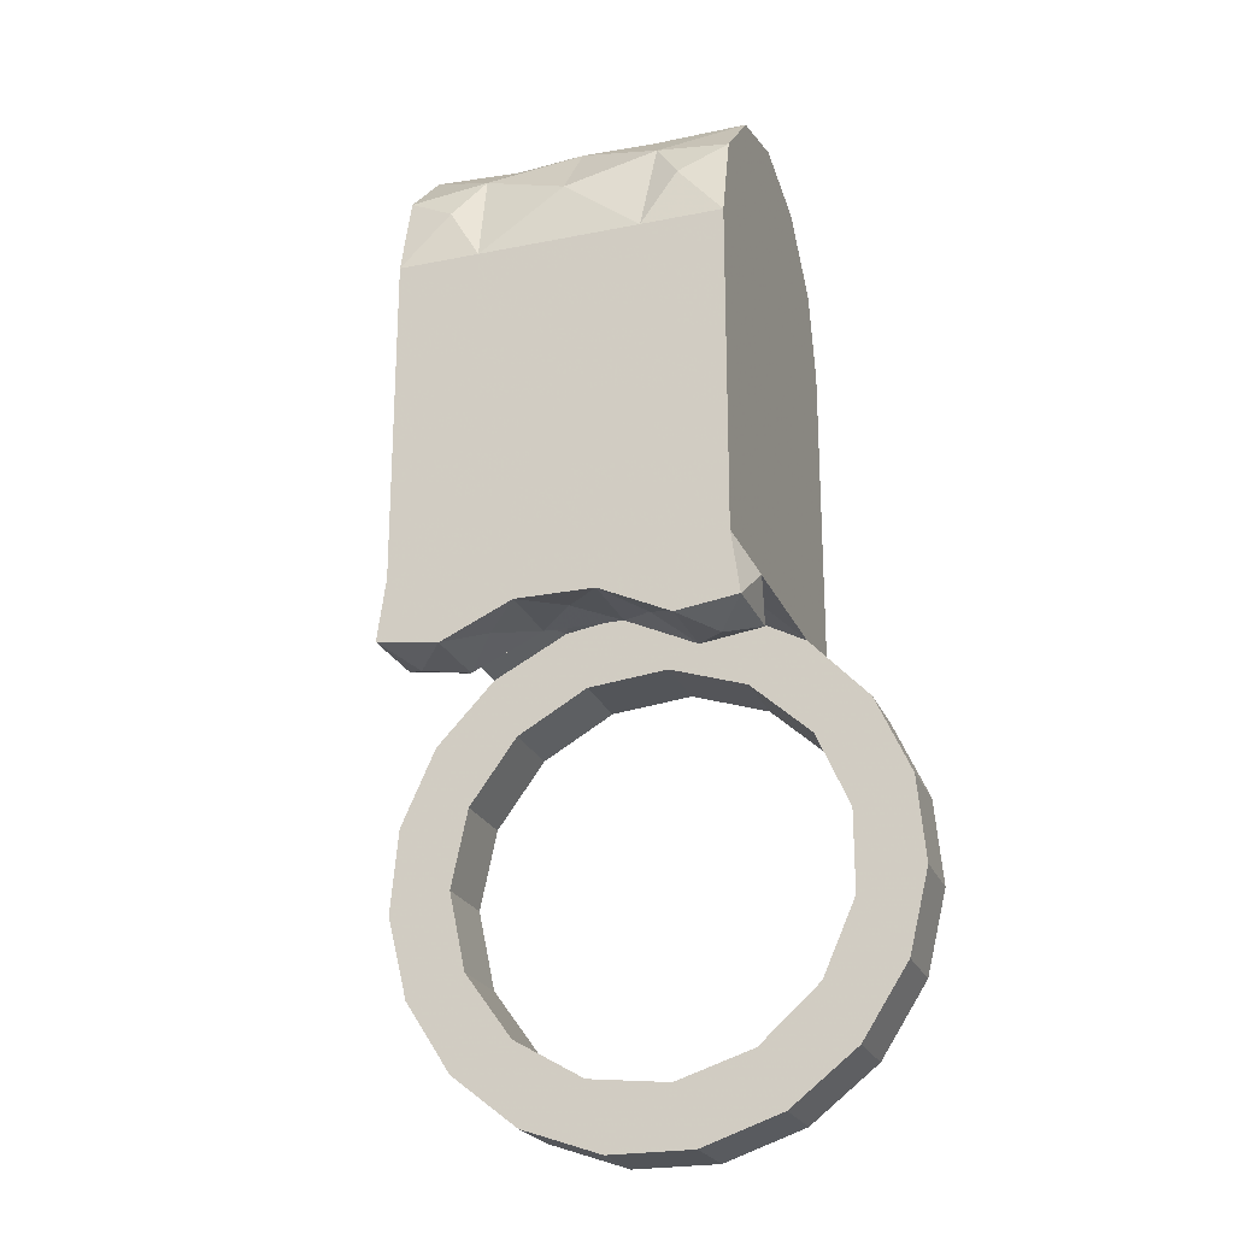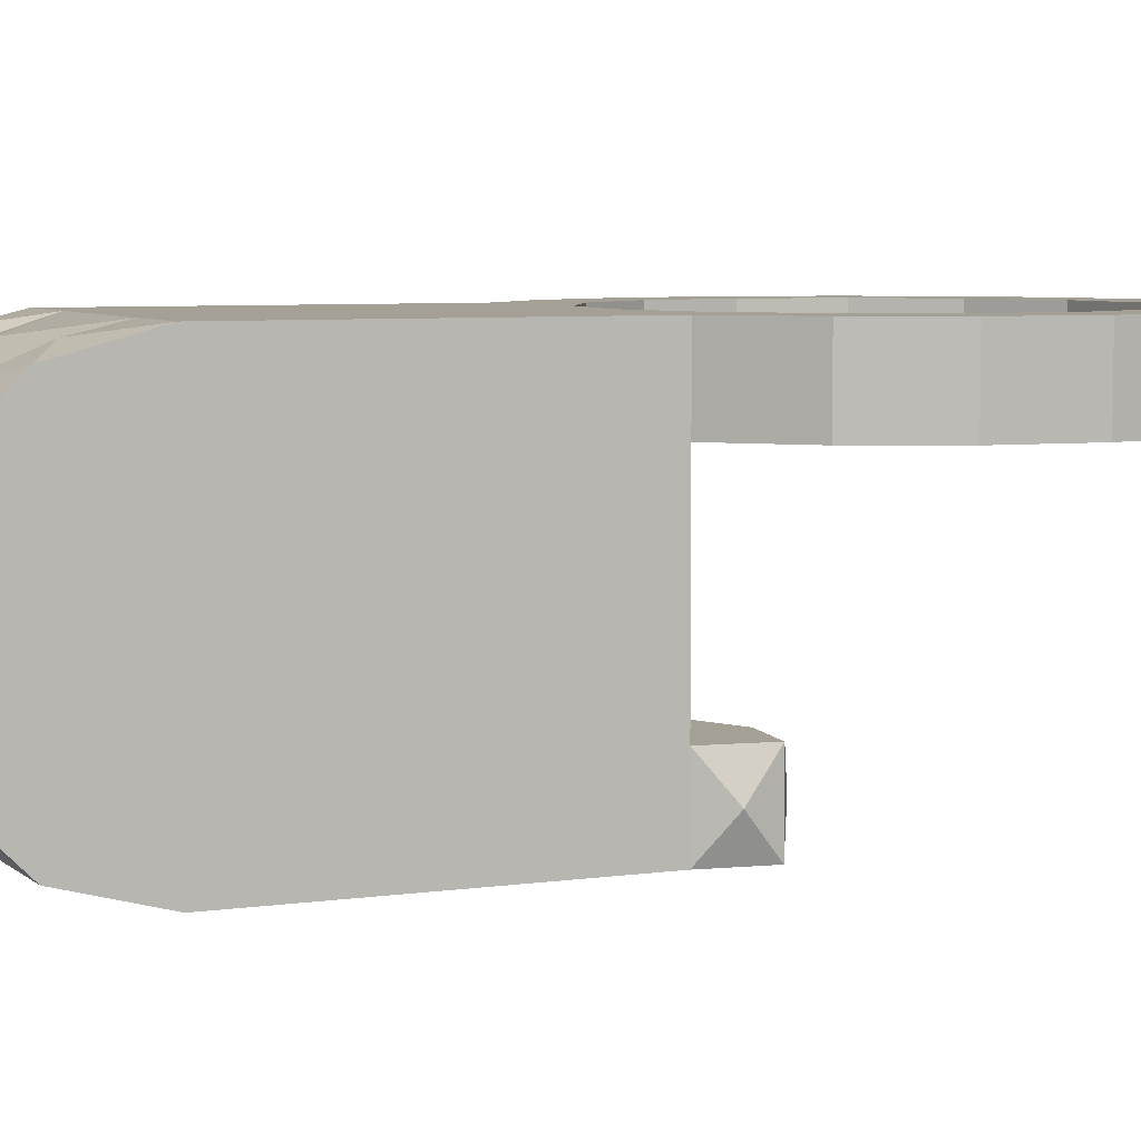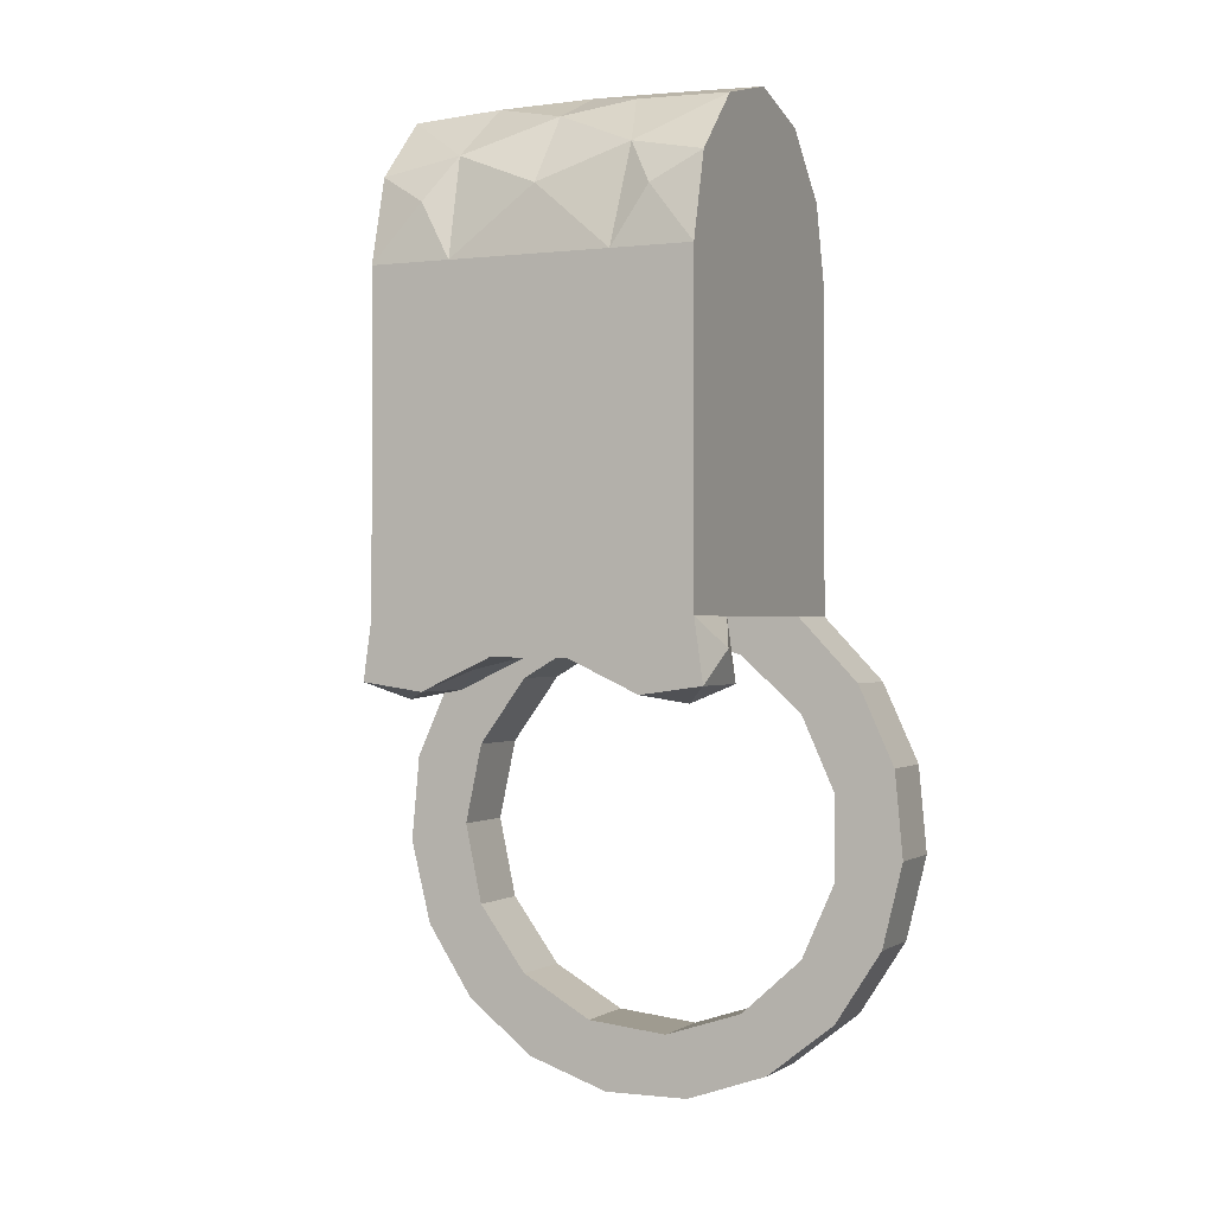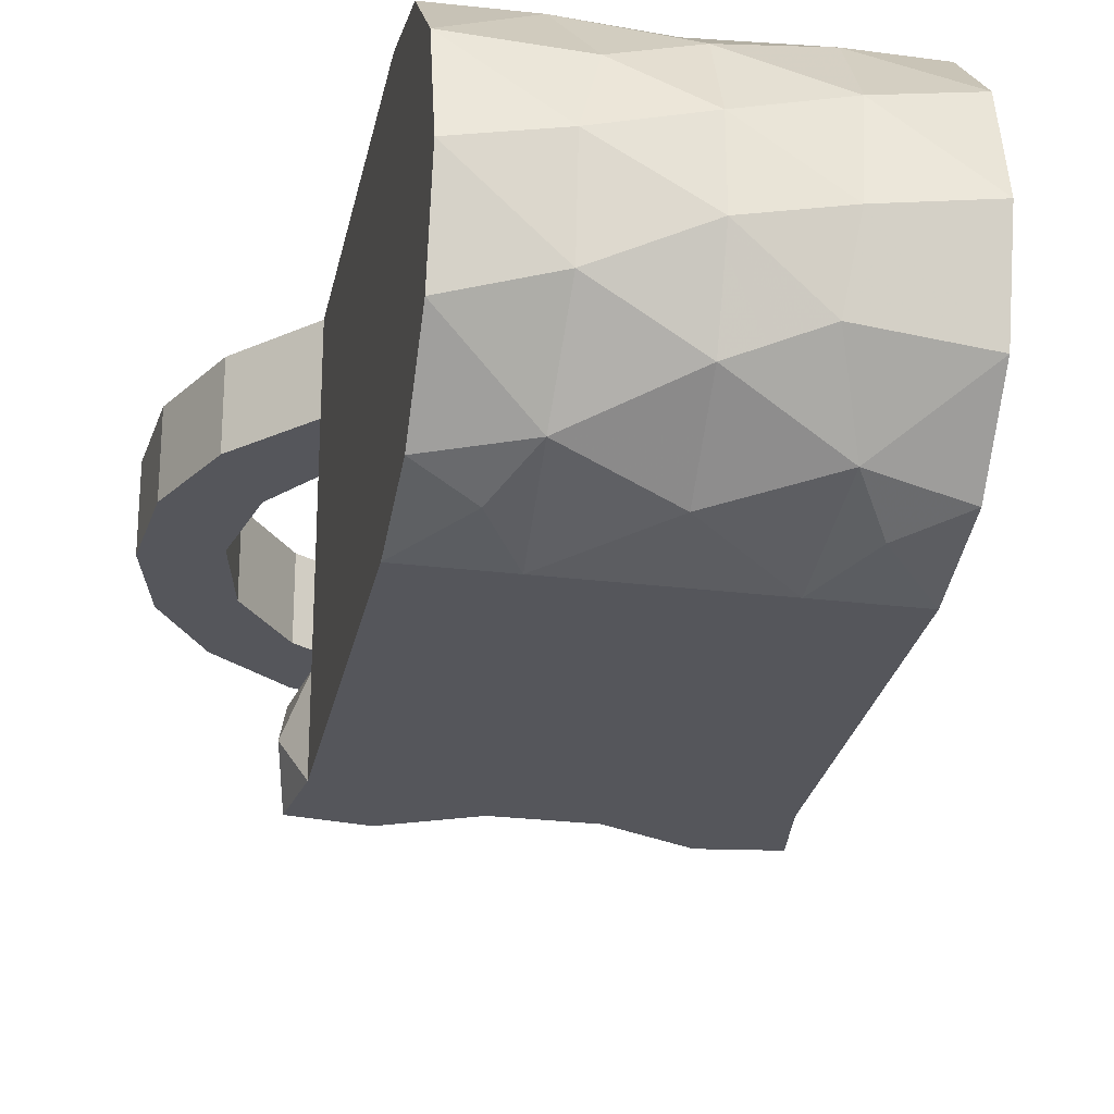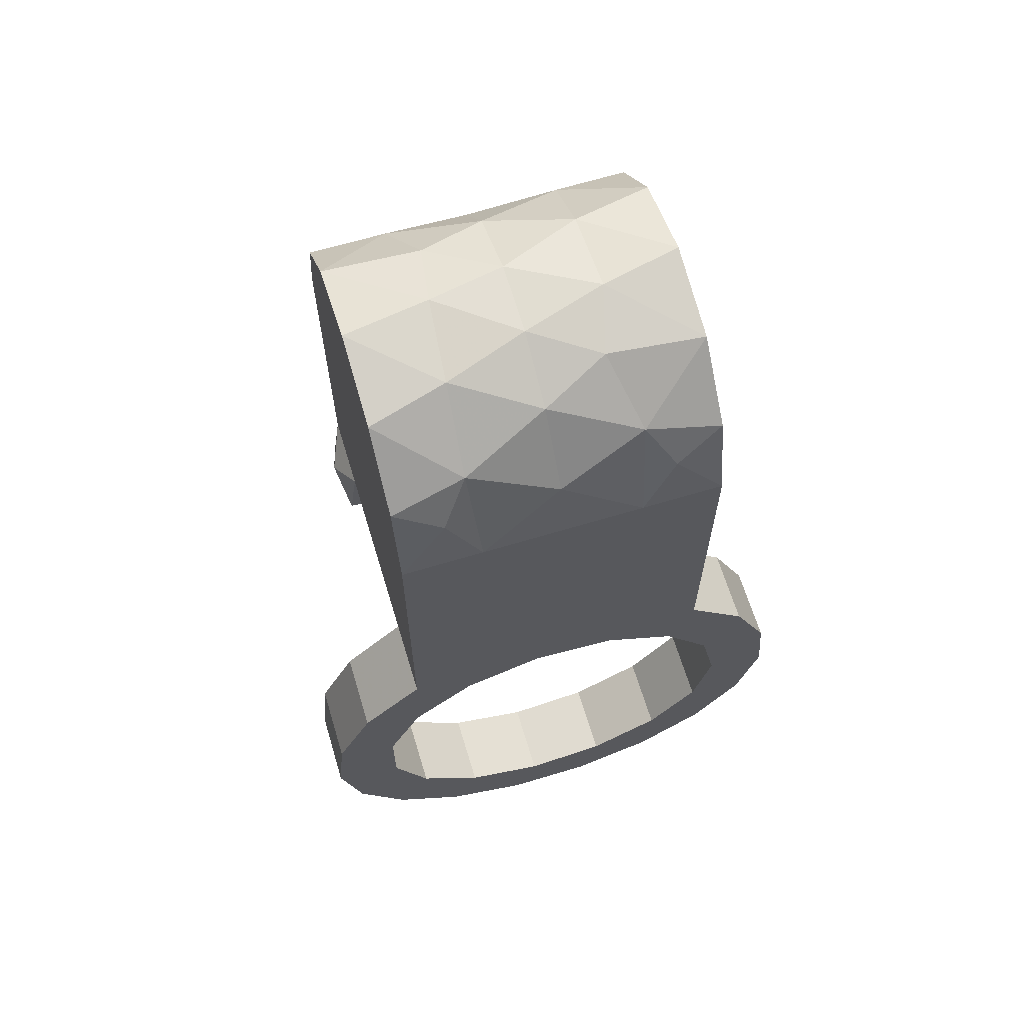
<metadata>
{"format":"obj","ext":"obj","renderer":"f3d","projection":"perspective","resolution":1024,"background":"white","views":[{"elev":-23.1,"azim":18.8,"up":"+Z"},{"elev":5.9,"azim":66.1,"up":"+Y"},{"elev":-0.4,"azim":24.6,"up":"+Z"},{"elev":-26.2,"azim":-11.0,"up":"+Y"},{"elev":65.4,"azim":163.1,"up":"+Z"}]}
</metadata>
<code>
v 0.05 -0.0265 0
v 0 -0.0265 0
v 0.05 0.0265 0
v 0 0.0265 0
v 0 0.0265 -0.05038
v 0 0.0145 -0.05038
v 0 -0.0145 -0.05038
v 0 -0.0265 -0.05038
v 0.05 -0.0145 -0.05038
v 0.05 0.0145 -0.05038
v 0.05 -0.0265 -0.05038
v 0.05 0.0265 -0.05038
v -0.0065 0.0265 -0.0835
v -0.0065 0.0145 -0.0835
v 0.04187 -0.0265 -0.06115
v 0.04187 -0.0145 -0.06115
v 0.008133 -0.0145 -0.06115
v 0.008133 -0.0265 -0.06115
v 0.0375 -0.0265 0
v 0.025 -0.0265 0
v 0.0125 -0.0265 0
v 0.05 -0.02295 0.01325
v 0.05 -0.01325 0.02295
v 0.05 0 0.0265
v 0.05 0.01325 0.02295
v 0.05 0.02295 0.01325
v 0.0125 0.0265 0
v 0.025 0.0265 0
v 0.0375 0.0265 0
v 0 0.02295 0.01325
v 0 0.01325 0.02295
v 0 -0 0.0265
v 0 -0.01325 0.02295
v 0 -0.02295 0.01325
v 0 0.0265 -0.03778
v 0 0.0265 -0.02519
v 0 0.0265 -0.01259
v 0 -0.004833 -0.05038
v 0 0.004833 -0.05038
v 0 -0.0265 -0.01259
v 0 -0.0265 -0.02519
v 0 -0.0265 -0.03778
v 0.05 -0.004833 -0.05038
v 0.05 0.004833 -0.05038
v 0.03818 0.0145 -0.04415
v 0.025 0.0145 -0.042
v 0.01182 0.0145 -0.04415
v 0.03818 -0.0145 -0.04415
v 0.025 -0.0145 -0.042
v 0.01182 -0.0145 -0.04415
v 0.05 -0.0265 -0.03778
v 0.05 -0.0265 -0.02519
v 0.05 -0.0265 -0.01259
v 0.05 0.0265 -0.01259
v 0.05 0.0265 -0.02519
v 0.05 0.0265 -0.03778
v -0.009447 0.0145 -0.06036
v -0.01512 0.0145 -0.07287
v -0.01639 0.0145 -0.08656
v -0.01312 0.0145 -0.09991
v -0.005672 0.0145 -0.1115
v 0.00514 0.0145 -0.1199
v 0.01813 0.0145 -0.1244
v 0.03187 0.0145 -0.1244
v 0.04486 0.0145 -0.1199
v 0.05567 0.0145 -0.1115
v 0.06312 0.0145 -0.09991
v 0.06639 0.0145 -0.08656
v 0.06512 0.0145 -0.07287
v 0.05945 0.0145 -0.06036
v -0.009447 0.0265 -0.06036
v -0.01512 0.0265 -0.07287
v -0.01639 0.0265 -0.08656
v -0.01312 0.0265 -0.09991
v -0.005672 0.0265 -0.1115
v 0.00514 0.0265 -0.1199
v 0.01813 0.0265 -0.1244
v 0.03187 0.0265 -0.1244
v 0.04486 0.0265 -0.1199
v 0.05567 0.0265 -0.1115
v 0.06312 0.0265 -0.09991
v 0.06639 0.0265 -0.08656
v 0.06512 0.0265 -0.07287
v 0.05945 0.0265 -0.06036
v -0.003777 0.0265 -0.07069
v 0.003922 0.0265 -0.06009
v 0.01527 0.0265 -0.05354
v 0.02829 0.0265 -0.05217
v 0.04075 0.0265 -0.05622
v 0.05048 0.0265 -0.06498
v 0.05581 0.0265 -0.07695
v 0.05581 0.0265 -0.09005
v 0.05048 0.0265 -0.102
v 0.04075 0.0265 -0.1108
v 0.02829 0.0265 -0.1148
v 0.01527 0.0265 -0.1135
v 0.003922 0.0265 -0.1069
v -0.003777 0.0265 -0.09631
v -0.003777 0.0145 -0.07069
v 0.003922 0.0145 -0.06009
v 0.01527 0.0145 -0.05354
v 0.02829 0.0145 -0.05217
v 0.04075 0.0145 -0.05622
v 0.05048 0.0145 -0.06498
v 0.05581 0.0145 -0.07695
v 0.05581 0.0145 -0.09005
v 0.05048 0.0145 -0.102
v 0.04075 0.0145 -0.1108
v 0.02829 0.0145 -0.1148
v 0.01527 0.0145 -0.1135
v 0.003922 0.0145 -0.1069
v -0.003777 0.0145 -0.09631
v 0.05132 -0.0265 -0.05983
v 0.05132 -0.0145 -0.05983
v 0.01901 -0.0145 -0.05615
v 0.03099 -0.0145 -0.05615
v 0.01901 -0.0265 -0.05615
v 0.03099 -0.0265 -0.05615
v -0.001321 -0.0265 -0.05983
v -0.001321 -0.0145 -0.05983
v 0.03671 -0.002109 0.02642
v 0.02498 -0.004477 0.02612
v 0.02502 0.006388 0.02572
v 0.03781 0.01035 0.02439
v 0.01222 0.00263 0.02637
v 0.02509 0.01657 0.02068
v 0.03846 0.02133 0.01572
v 0.02491 -0.0158 0.02127
v 0.01228 -0.01008 0.02451
v 0.01154 -0.02133 0.01572
v 0.025 0.0245 0.01011
v 0.0427 0.02496 0.00889
v 0.025 -0.02439 0.01035
v 0.01145 0.02141 0.01561
v 0.007275 0.02498 0.008857
v 0.007298 -0.02496 0.00889
v 0.03855 -0.02141 0.01561
v 0.04272 -0.02498 0.008857
v 0.03518 -0.01206 0.02359
v 0.01482 0.01206 0.02359
v 0 0.01488 -0.009212
v 0 0.002059 -0.007613
v 0 0.00477 -0.0187
v 0 -0.005079 -0.01661
v 0 0.003025 -0.03973
v 0 0.0152 -0.04352
v 0 0.01587 -0.03249
v 0 0.007286 -0.02837
v 0 -0.004567 -0.02909
v 0 -0.01587 -0.02148
v 0 -0.002326 0.00242
v 0 0.01302 0.004292
v 0 -0.0003665 0.01446
v 0 -0.01745 -0.0365
v 0 0.0167 -0.02032
v 0 -0.01289 0.007668
v 0 -0.007734 -0.04123
v 0 -0.0129 -0.007873
v 0.007453 -1.99e-06 -0.04589
v 0.04258 -1.02e-06 -0.04591
v 0.01911 -2.723e-05 -0.04242
v 0.03103 -1.415e-05 -0.04244
v 0.05 -0.01462 -0.0313
v 0.05 -0.01479 -0.04308
v 0.05 -0.003214 -0.005187
v 0.05 -0.009846 -0.01303
v 0.05 -0.01403 -0.002896
v 0.05 0.003386 -0.01263
v 0.05 0.005881 -0.001322
v 0.05 0.01614 0.002933
v 0.05 0.01521 -0.009829
v 0.05 0.01265 -0.02178
v 0.05 -0.005866 0.01585
v 0.05 0.007479 0.01229
v 0.05 -0.003718 0.00449
v 0.05 -0.01439 0.008941
v 0.05 -0.001789 -0.03827
v 0.05 -0.01578 -0.0208
v 0.05 -0.002944 -0.02405
v 0.05 0.01444 -0.03811
v 0.05 0.005396 -0.03056
v 0.01894 0.0265 -0.03244
v 0.01303 0.0265 -0.02168
v 0.009667 0.0265 -0.03446
v 0.01813 0.0265 -0.04307
v 0.02679 0.0265 -0.02628
v 0.00783 0.0265 -0.04655
v 0.0379 0.0265 -0.03297
v 0.02815 0.0265 -0.03859
v 0.03779 0.0265 -0.04431
v 0.0377 0.0265 -0.01944
v 0.03753 0.0265 -0.007437
v 0.025 0.0265 -0.01259
v 0.01259 0.0265 -0.007811
v 0.04687 -0.0205 -0.06245
v 0.05262 -0.0205 -0.05483
v 0.0133 -0.0205 -0.05806
v 0.0367 -0.0205 -0.05806
v 0.025 -0.0205 -0.0555
v 0.003132 -0.0205 -0.06245
v -0.002619 -0.0205 -0.05483
v 0.03917 -0.0265 -0.03372
v 0.02897 -0.0265 -0.04402
v 0.04157 -0.0265 -0.04879
v 0.03751 -0.0265 -0.00752
v 0.025 -0.0265 -0.01259
v 0.03757 -0.0265 -0.01993
v 0.01198 -0.0265 -0.01987
v 0.01241 -0.0265 -0.007509
v 0.01083 -0.0265 -0.03298
v 0.02472 -0.0265 -0.02744
v 0.008135 -0.0265 -0.04877
v 0.01833 -0.0265 -0.04187
v 0.009139 0.0002826 -0.0259
v 0.01487 -0.002748 -0.01567
v 0.03996 -0.0169 -0.009571
v 0.03853 -0.01587 0.006313
v 0.01925 0.01734 -0.01973
v 0.009767 0.01762 -0.0127
v 0.02225 0.01689 -0.003527
v 0.03159 0.0165 -0.02174
v 0.03171 0.01839 -0.01036
v 0.0409 0.01109 -0.00859
v 0.02181 -0.015 -0.001995
v 0.009298 -0.01727 -2.192e-05
v 0.01171 -0.01353 0.009107
v 0.01355 -0.002062 -0.003507
v 0.02595 -0.0004183 -0.02376
v 0.01464 -0.012 -0.02464
v 0.01322 0.01266 -0.03249
v 0.02499 -0.01267 -0.03145
v 0.01879 0.01478 0.008245
v 0.02161 0.007859 0.001378
v 0.02518 0.002307 0.01072
v 0.009845 0.009518 0.0125
v 0.03846 -0.005847 0.01231
v 0.02833 -0.006686 0.01407
v 0.02544 0.01357 -0.03046
v 0.03824 -0.0005017 -0.03533
v 0.03699 0.0102 -0.02841
v 0.04008 0.01238 0.007784
v 0.0406 0.004245 0.01601
v 0.01139 -0.007772 -0.03508
v 0.009364 -0.005258 0.01434
v 0.02916 -0.001052 0.001019
v 0.00964 0.01652 -0.00126
v 0.03983 0.002322 -0.002336
v 0.03125 0.007807 -0.003531
v 0.01757 -0.005045 0.005164
v 0.03923 -0.00772 -0.02154
v 0.02327 -0.01611 -0.01803
v 0.02655 -0.007794 -0.01021
v 0.03392 -0.01693 -0.02231
v 0.03493 -0.0104 -0.0322
v 0.0181 0.0001553 -0.03215
v 0.01075 0.01059 -0.02059
v 0.01437 0.009602 -0.007453
v 0.02997 0.01399 0.008255
v 0.02343 0.009475 -0.01282
v 0.03263 -0.01777 -0.002219
v 0.01561 -0.01541 -0.0107
v 0.03076 0.002569 -0.01227
v 0.03762 -0.005263 -0.01127
v 0.04074 0.002555 -0.02221
f 121 123 122
f 124 121 24
f 123 125 122
f 123 124 126
f 126 124 127
f 124 25 127
f 122 129 128
f 128 129 130
f 129 33 130
f 129 125 32
f 127 29 131
f 29 127 132
f 29 28 131
f 132 127 26
f 130 21 133
f 134 135 30
f 21 130 136
f 137 138 22
f 21 20 133
f 136 130 34
f 27 134 131
f 134 27 135
f 28 27 131
f 19 137 133
f 137 19 138
f 20 19 133
f 139 23 121
f 122 139 121
f 24 121 23
f 140 31 125
f 123 140 125
f 32 125 31
f 139 128 137
f 23 139 137
f 140 126 134
f 31 140 134
f 123 121 124
f 122 125 129
f 127 25 26
f 138 19 1
f 22 138 1
f 31 134 30
f 23 137 22
f 21 136 2
f 136 34 2
f 130 33 34
f 30 135 4
f 135 27 4
f 29 132 3
f 132 26 3
f 128 133 137
f 133 128 130
f 131 126 127
f 126 131 134
f 33 129 32
f 139 122 128
f 140 123 126
f 25 124 24
f 141 143 142
f 142 143 144
f 145 147 146
f 145 148 147
f 149 144 143
f 150 144 149
f 149 143 148
f 151 153 152
f 31 30 152
f 31 152 153
f 149 154 150
f 155 148 143
f 41 150 154
f 156 33 153
f 149 157 154
f 153 151 156
f 7 157 38
f 34 33 156
f 155 143 141
f 155 141 37
f 149 145 157
f 149 148 145
f 31 153 32
f 38 157 145
f 154 7 8
f 7 154 157
f 42 154 8
f 153 33 32
f 34 156 2
f 152 30 4
f 156 151 158
f 142 158 151
f 2 156 158
f 146 147 35
f 147 36 35
f 152 141 142
f 152 142 151
f 152 4 141
f 158 144 150
f 40 158 150
f 146 35 5
f 6 146 5
f 146 6 39
f 145 146 39
f 38 145 39
f 147 148 155
f 36 147 155
f 36 155 37
f 144 158 142
f 41 154 42
f 2 158 40
f 37 141 4
f 40 150 41
f 7 159 50
f 38 159 7
f 48 160 9
f 9 160 43
f 49 161 162
f 162 161 46
f 39 6 159
f 38 39 159
f 159 6 47
f 160 10 44
f 45 10 160
f 160 44 43
f 48 49 162
f 46 45 162
f 47 46 161
f 49 50 161
f 48 162 160
f 160 162 45
f 159 161 50
f 47 161 159
f 51 164 163
f 165 167 166
f 165 166 168
f 51 163 52
f 169 171 170
f 170 171 3
f 168 172 171
f 172 54 171
f 54 172 55
f 173 175 174
f 175 173 176
f 177 163 164
f 178 166 53
f 179 163 177
f 180 177 44
f 168 171 169
f 168 169 165
f 181 177 180
f 177 43 44
f 178 179 166
f 168 166 179
f 172 168 179
f 167 175 176
f 167 165 175
f 174 24 173
f 25 24 174
f 25 174 26
f 164 9 43
f 164 43 177
f 169 170 174
f 169 174 175
f 26 174 170
f 167 176 1
f 172 181 180
f 172 179 181
f 55 172 180
f 56 180 12
f 180 10 12
f 173 23 176
f 10 180 44
f 173 24 23
f 164 51 11
f 9 164 11
f 53 167 1
f 163 179 178
f 52 178 53
f 52 163 178
f 53 166 167
f 3 171 54
f 179 177 181
f 176 23 22
f 55 180 56
f 1 176 22
f 165 169 175
f 170 3 26
f 71 6 5
f 57 6 71
f 72 58 57
f 72 57 71
f 59 58 72
f 59 72 73
f 74 59 73
f 60 59 74
f 75 61 60
f 75 60 74
f 62 61 75
f 76 62 75
f 63 62 76
f 77 63 76
f 78 63 77
f 64 63 78
f 79 65 64
f 79 64 78
f 66 65 79
f 12 70 84
f 12 10 70
f 84 70 83
f 70 69 83
f 69 68 83
f 83 68 82
f 82 67 81
f 82 68 67
f 81 66 80
f 81 67 66
f 66 79 80
f 182 184 183
f 87 185 88
f 183 186 182
f 184 187 35
f 188 190 189
f 189 190 88
f 184 36 183
f 191 54 55
f 3 54 192
f 192 193 28
f 183 194 193
f 193 194 28
f 78 94 79
f 78 95 94
f 78 77 95
f 77 96 95
f 77 76 96
f 76 97 96
f 76 75 97
f 79 94 80
f 29 3 192
f 87 86 187
f 187 86 5
f 75 98 97
f 75 74 98
f 80 93 81
f 80 94 93
f 71 5 86
f 90 89 12
f 93 92 81
f 90 12 84
f 74 73 98
f 81 92 82
f 85 71 86
f 83 90 84
f 72 71 85
f 98 73 13
f 92 91 82
f 91 90 83
f 73 72 13
f 13 72 85
f 82 91 83
f 88 185 189
f 194 37 4
f 185 182 189
f 27 194 4
f 192 191 193
f 36 184 35
f 191 55 188
f 186 193 191
f 186 191 188
f 192 54 191
f 183 36 37
f 185 187 184
f 182 185 184
f 193 186 183
f 87 187 185
f 186 189 182
f 188 55 56
f 189 186 188
f 12 89 190
f 56 12 190
f 35 187 5
f 56 190 188
f 88 190 89
f 192 28 29
f 28 194 27
f 37 194 183
f 98 13 14
f 112 98 14
f 111 98 112
f 111 97 98
f 110 97 111
f 96 97 110
f 95 96 110
f 109 95 110
f 94 95 109
f 108 94 109
f 93 108 107
f 93 94 108
f 106 93 107
f 92 93 106
f 91 92 106
f 105 91 106
f 90 105 104
f 90 91 105
f 103 90 104
f 14 85 99
f 14 13 85
f 85 86 100
f 85 100 99
f 86 87 101
f 86 101 100
f 101 87 102
f 87 88 102
f 102 88 89
f 102 89 103
f 89 90 103
f 102 45 46
f 101 47 6
f 101 46 47
f 101 102 46
f 103 45 102
f 103 10 45
f 100 101 6
f 57 100 6
f 104 10 103
f 104 70 10
f 99 100 57
f 58 99 57
f 64 65 108
f 64 108 109
f 64 109 63
f 63 109 110
f 63 110 62
f 62 110 111
f 62 111 61
f 65 66 108
f 69 70 104
f 105 69 104
f 14 99 58
f 61 111 112
f 61 112 60
f 66 67 107
f 66 107 108
f 68 69 105
f 59 14 58
f 106 68 105
f 107 67 106
f 112 14 59
f 60 112 59
f 67 68 106
f 195 113 15
f 195 16 114
f 16 195 15
f 113 195 114
f 113 196 11
f 9 196 114
f 196 9 11
f 196 113 114
f 197 17 115
f 197 117 18
f 18 17 197
f 115 117 197
f 198 116 16
f 198 15 118
f 116 118 199
f 117 115 199
f 199 118 117
f 199 115 116
f 16 15 198
f 118 116 198
f 18 200 17
f 120 200 119
f 200 120 17
f 200 18 119
f 201 8 7
f 201 120 119
f 120 201 7
f 8 201 119
f 116 49 48
f 115 50 49
f 115 49 116
f 16 116 48
f 16 48 9
f 16 9 114
f 17 120 7
f 17 50 115
f 17 7 50
f 202 203 204
f 203 118 204
f 51 202 204
f 204 11 51
f 205 206 207
f 205 20 206
f 208 206 209
f 206 20 209
f 40 209 2
f 2 209 21
f 53 1 205
f 210 41 42
f 205 1 19
f 211 203 202
f 202 207 211
f 113 204 15
f 113 11 204
f 52 207 202
f 18 212 119
f 212 117 213
f 212 18 117
f 212 8 119
f 210 213 211
f 211 208 210
f 117 203 213
f 118 203 117
f 40 208 209
f 210 208 41
f 20 21 209
f 202 51 52
f 210 212 213
f 212 210 42
f 118 15 204
f 42 8 212
f 206 208 211
f 208 40 41
f 211 207 206
f 211 213 203
f 205 207 53
f 52 53 207
f 205 19 20

</code>
